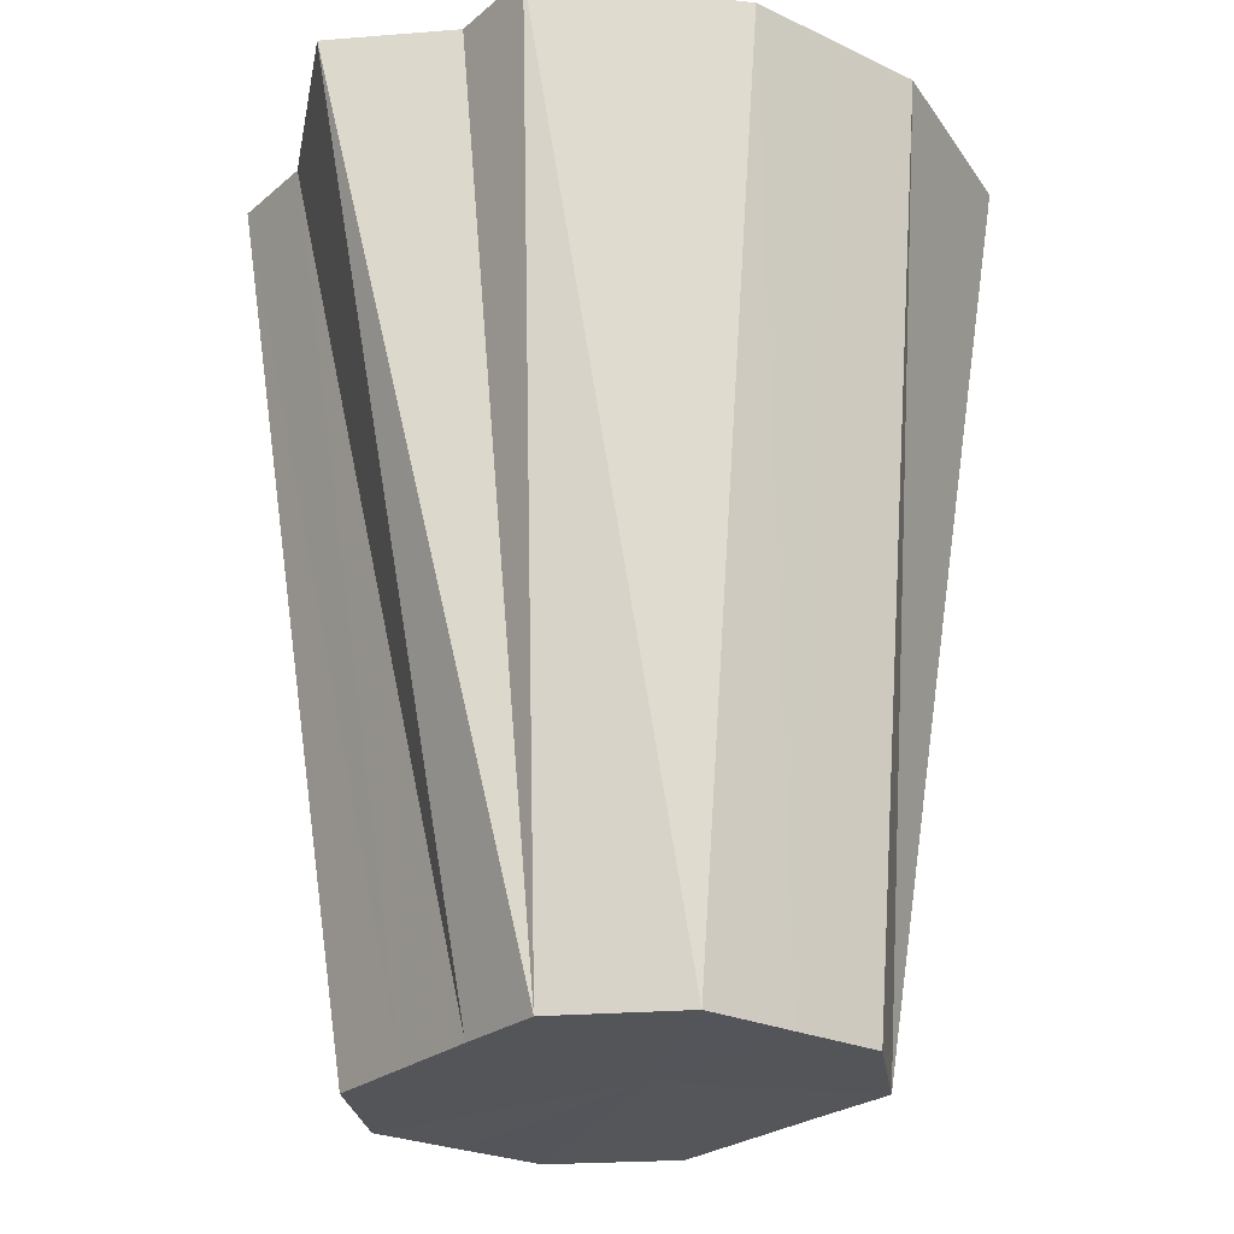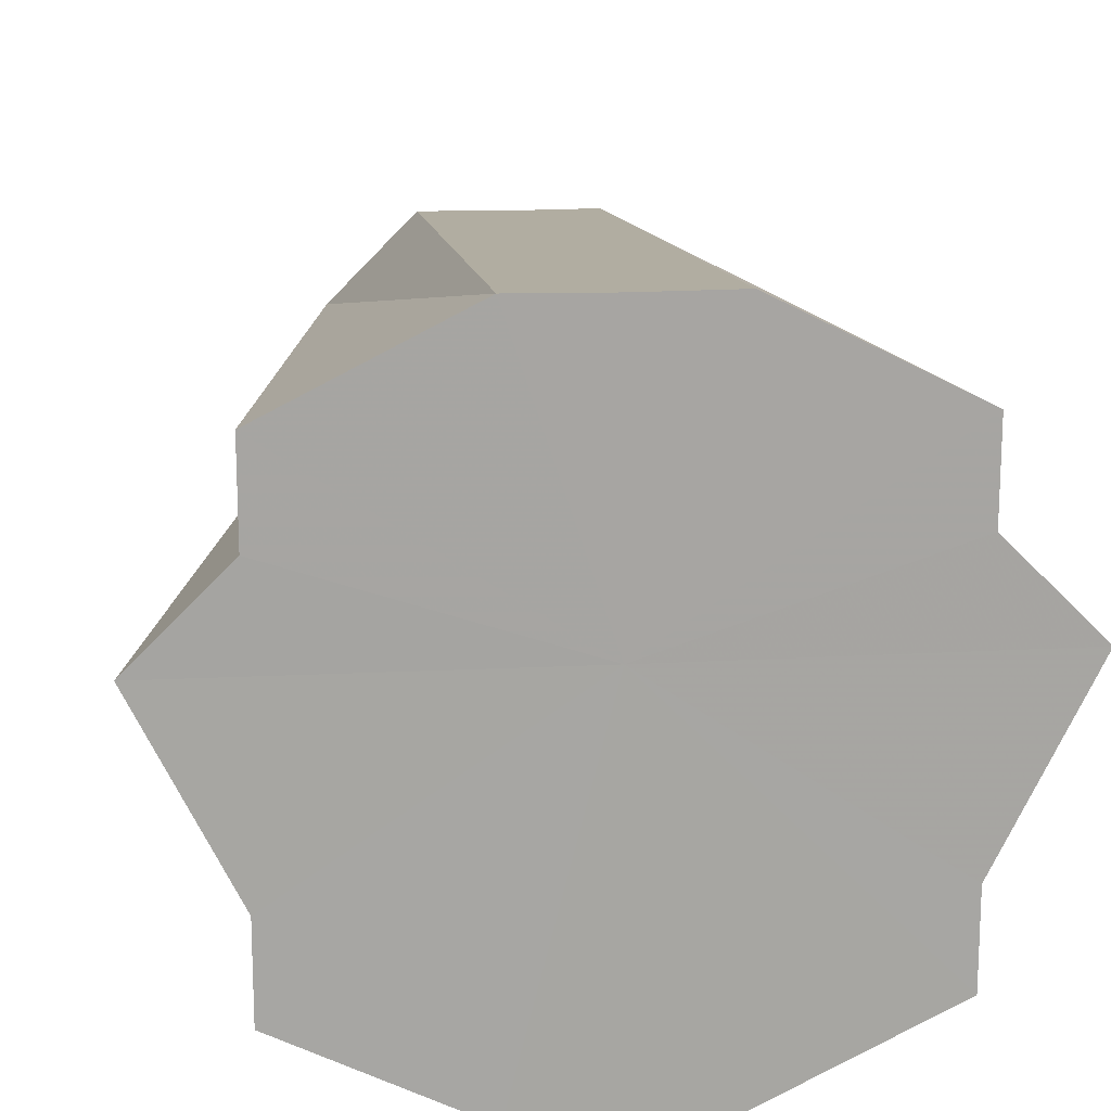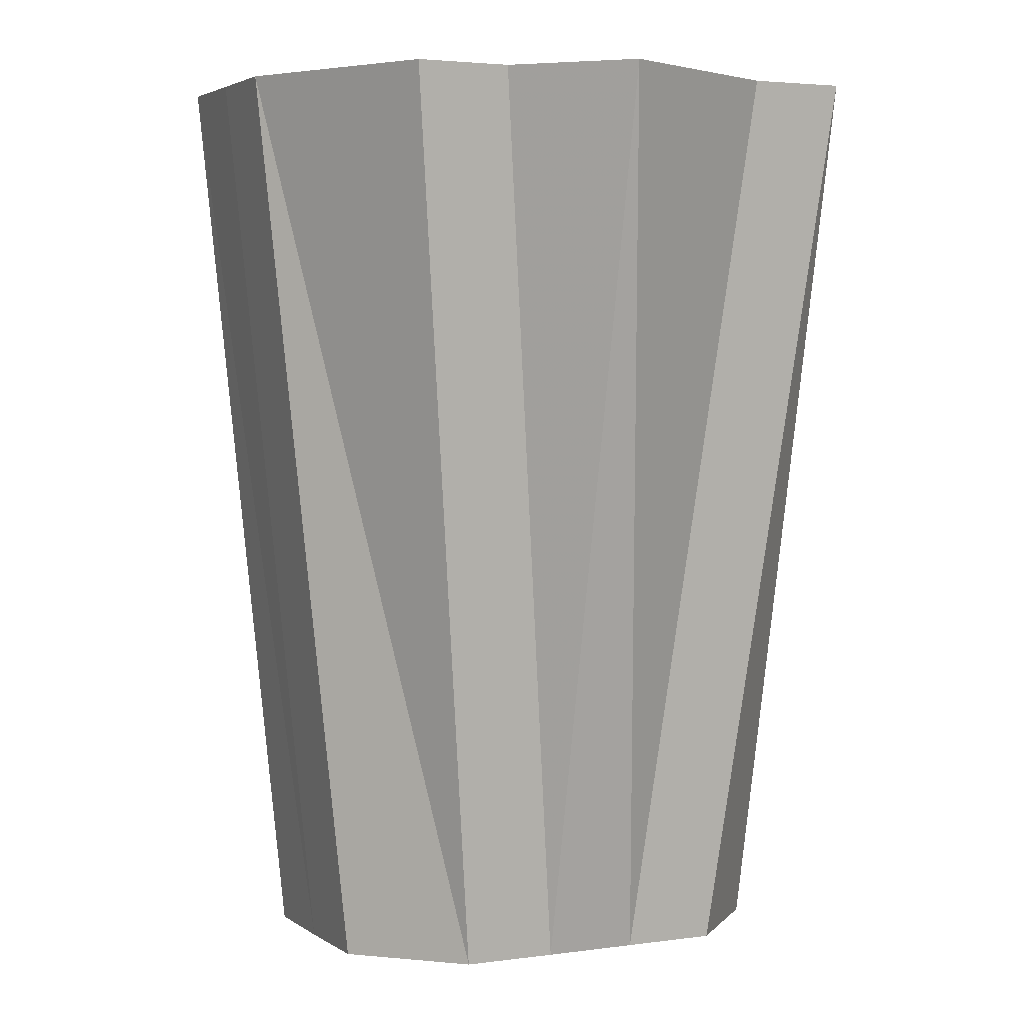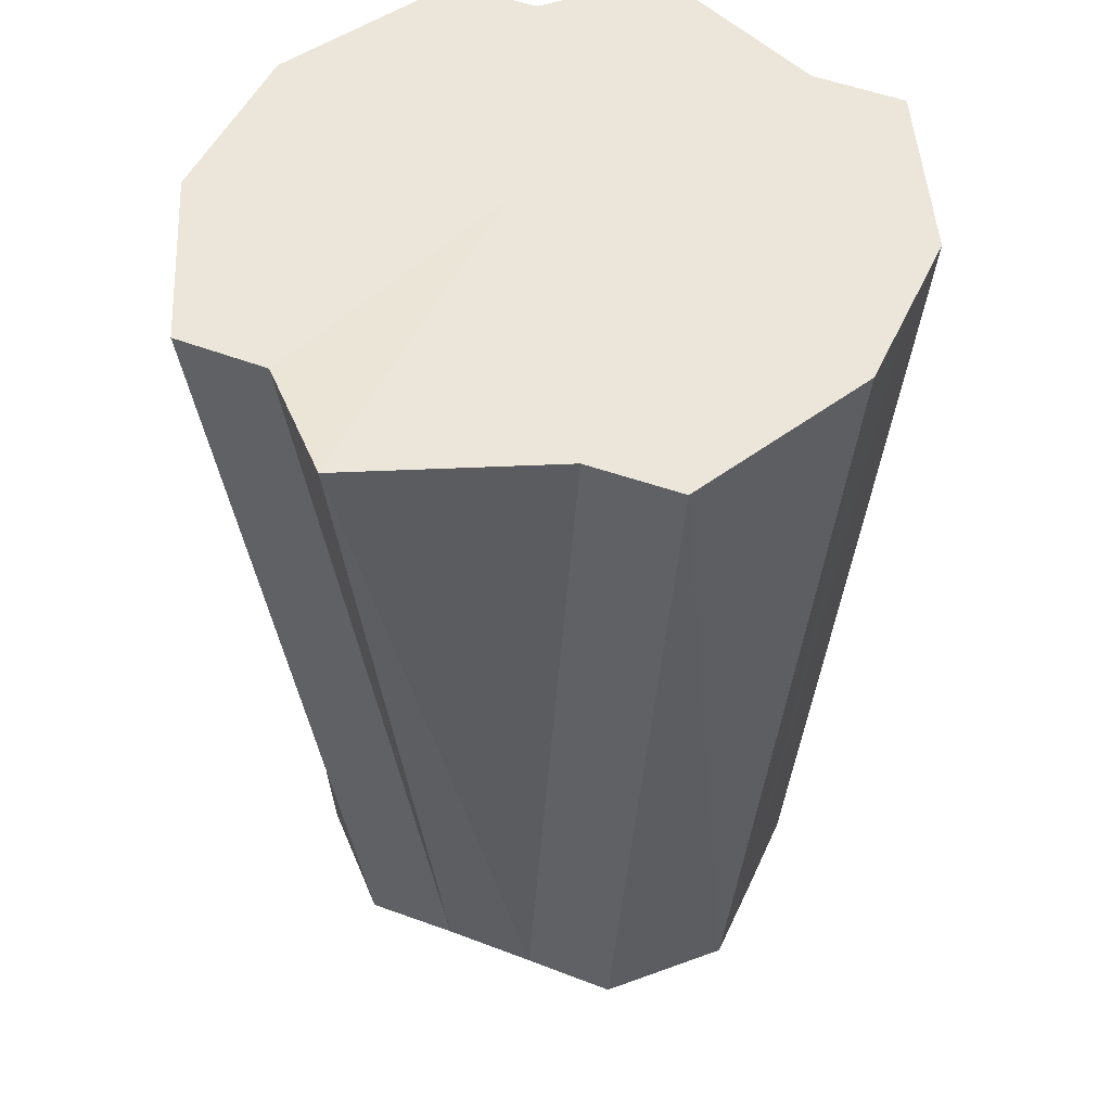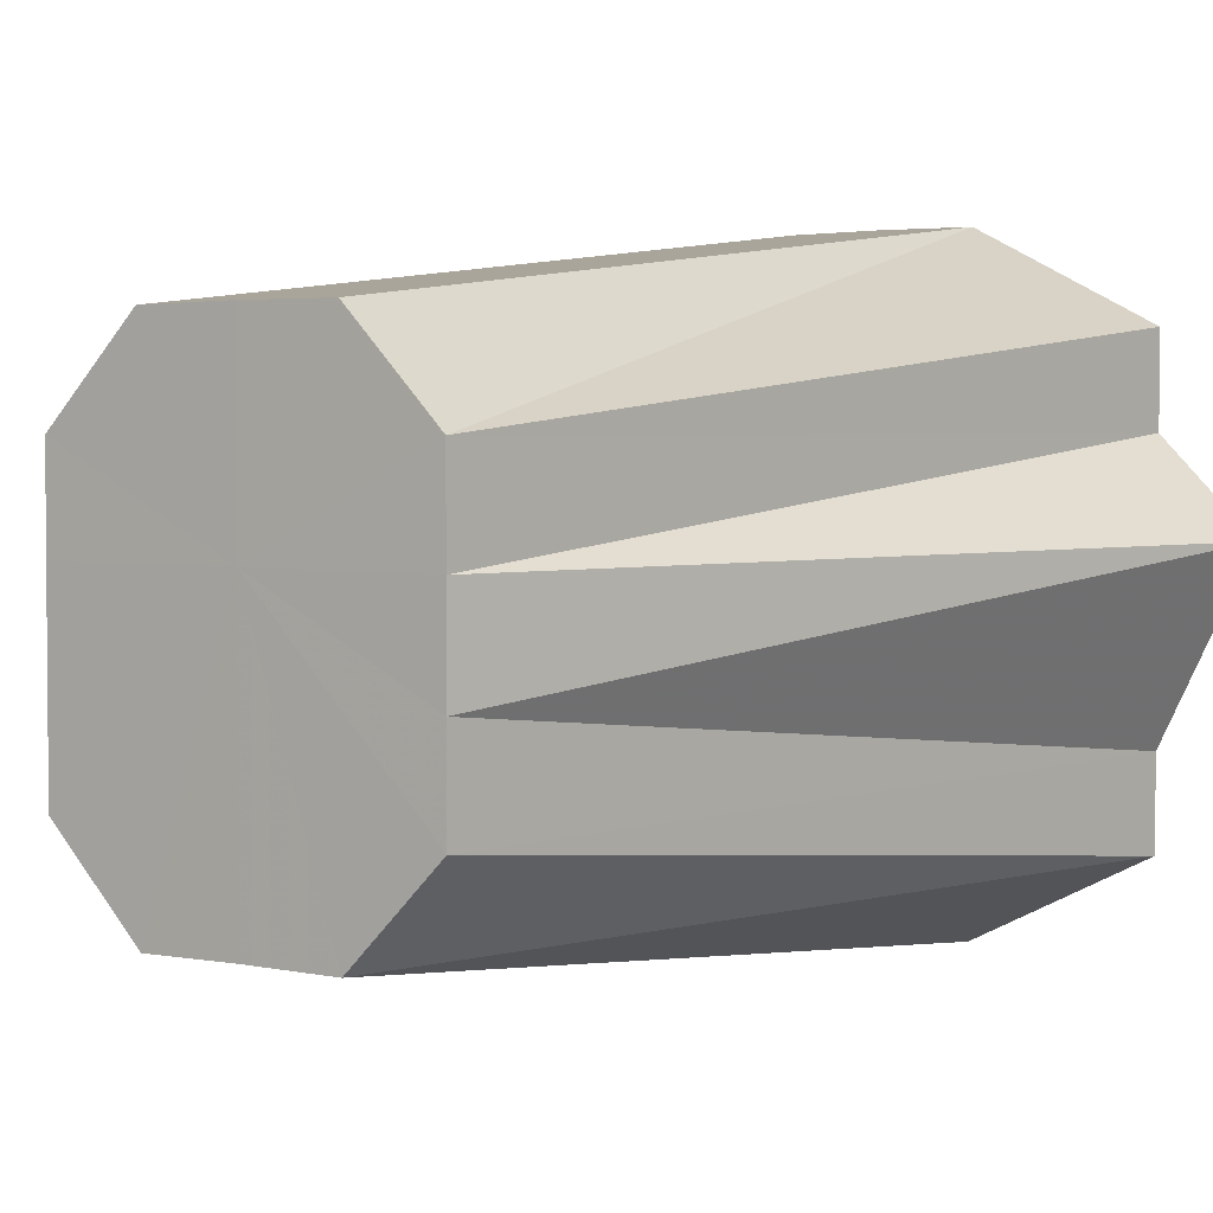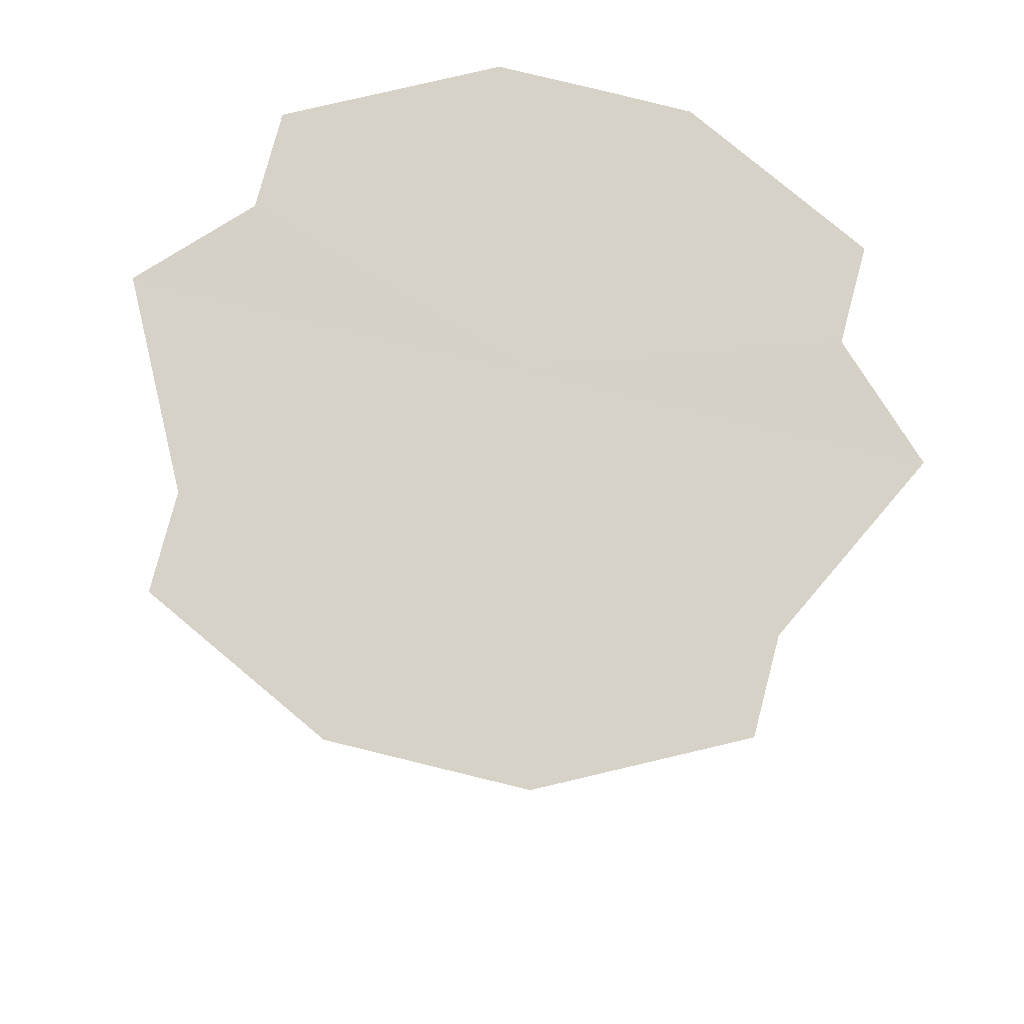
<metadata>
{"format":"obj","ext":"obj","renderer":"f3d","projection":"perspective","resolution":1024,"background":"white","views":[{"elev":-25.0,"azim":142.7,"up":"+Z"},{"elev":16.5,"azim":-6.3,"up":"+Y"},{"elev":3.3,"azim":-115.8,"up":"+Z"},{"elev":47.2,"azim":-66.7,"up":"+Z"},{"elev":3.1,"azim":-144.7,"up":"+Y"},{"elev":78.6,"azim":13.6,"up":"+Z"}]}
</metadata>
<code>
o 25320
v 2230 1882 14.28
v 2230 1882 14.28
v 2230 1882 14.38
v 2230 1882 14.28
v 2230 1882 14.38
v 2230 1882 14.28
v 2230 1882 14.38
v 2230 1882 14.28
v 2230 1882 14.38
v 2230 1882 14.28
v 2230 1882 14.38
v 2230 1882 14.28
v 2230 1882 14.38
v 2230 1882 14.28
v 2230 1882 14.38
v 2230 1882 14.28
v 2230 1882 14.38
v 2230 1882 14.38
v 2230 1882 14.28
v 2230 1882 14.38
v 2230 1882 14.28
v 2230 1882 14.38
v 2230 1882 14.28
v 2230 1882 14.38
v 2230 1882 14.28
v 2230 1882 14.38
v 2230 1882 14.28
v 2230 1882 14.38
v 2230 1882 14.28
v 2230 1882 14.38
v 2230 1882 14.28
v 2230 1882 14.38
v 2230 1882 14.38
v 2230 1882 14.38
v 2230 1882 14.28
v 2230 1882 14.28
v 2230 1882 14.38
v 2230 1882 14.28
v 2230 1882 14.38
v 2230 1882 14.28
v 2230 1882 14.38
v 2230 1882 14.28
v 2230 1882 14.38
v 2230 1882 14.38
v 2230 1882 14.28
v 2230 1882 14.38
v 2230 1882 14.28
v 2230 1882 14.38
v 2230 1882 14.28
v 2230 1882 14.28
v 2230 1882 14.28
v 2230 1882 14.28
v 2230 1882 14.28
v 2230 1882 14.28
v 2230 1882 14.28
v 2230 1882 14.28
v 2230 1882 14.28
v 2230 1882 14.28
v 2230 1882 14.28
v 2230 1882 14.28
v 2230 1882 14.28
v 2230 1882 14.28
v 2230 1882 14.28
v 2230 1882 14.28
v 2230 1882 14.38
v 2230 1882 14.28
v 2230 1882 14.38
v 2230 1882 14.28
v 2230 1882 14.38
v 2230 1882 14.28
v 2230 1882 14.38
v 2230 1882 14.28
v 2230 1882 14.38
v 2230 1882 14.38
v 2230 1882 14.38
v 2230 1882 14.38
v 2230 1882 14.38
v 2230 1882 14.38
v 2230 1882 14.38
v 2230 1882 14.38
v 2230 1882 14.38
v 2230 1882 14.38
v 2230 1882 14.38
v 2230 1882 14.38
v 2230 1882 14.38
v 2230 1882 14.38
v 2230 1882 14.38
v 2230 1882 14.38
v 2230 1882 14.38
v 2230 1882 14.38
f 1 2 3
f 2 4 5
f 6 1 7
f 4 8 9
f 8 10 11
f 12 6 13
f 14 12 15
f 16 17 18
f 19 20 17
f 21 18 22
f 23 24 20
f 25 22 26
f 27 26 28
f 29 30 24
f 31 32 30
f 29 31 33
f 31 34 32
f 29 35 31
f 36 37 34
f 38 39 37
f 40 41 39
f 42 43 41
f 42 44 43
f 45 46 44
f 47 28 46
f 45 47 48
f 45 35 47
f 49 35 50
f 51 35 49
f 52 35 51
f 53 35 52
f 54 35 53
f 55 35 54
f 56 35 55
f 57 35 58
f 59 35 57
f 60 35 59
f 61 35 60
f 62 35 61
f 63 64 65
f 64 66 67
f 66 68 69
f 68 70 71
f 70 72 73
f 74 75 76
f 75 77 76
f 78 74 76
f 77 79 76
f 80 78 76
f 79 81 76
f 82 80 76
f 81 83 76
f 84 82 76
f 83 85 76
f 86 84 76
f 85 87 76
f 88 86 76
f 87 89 76
f 90 88 76
f 89 90 76

</code>
